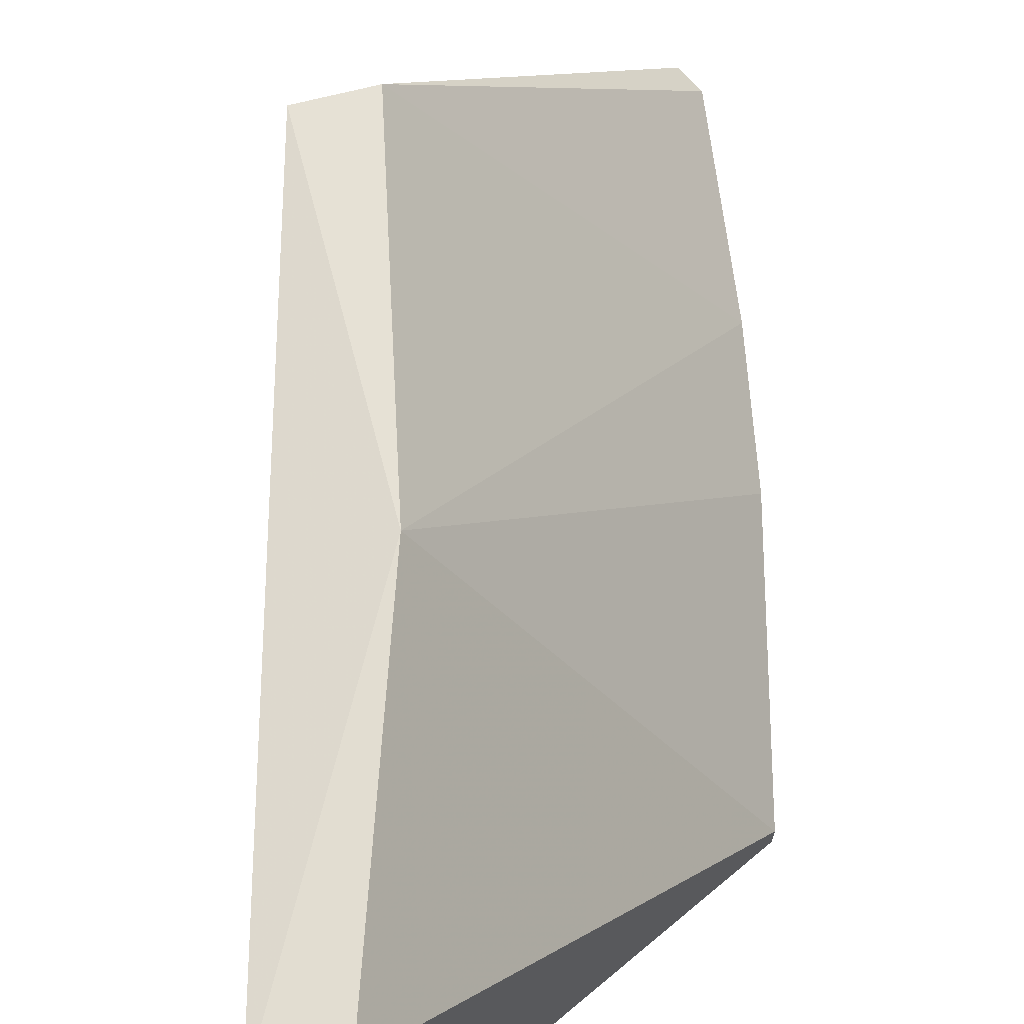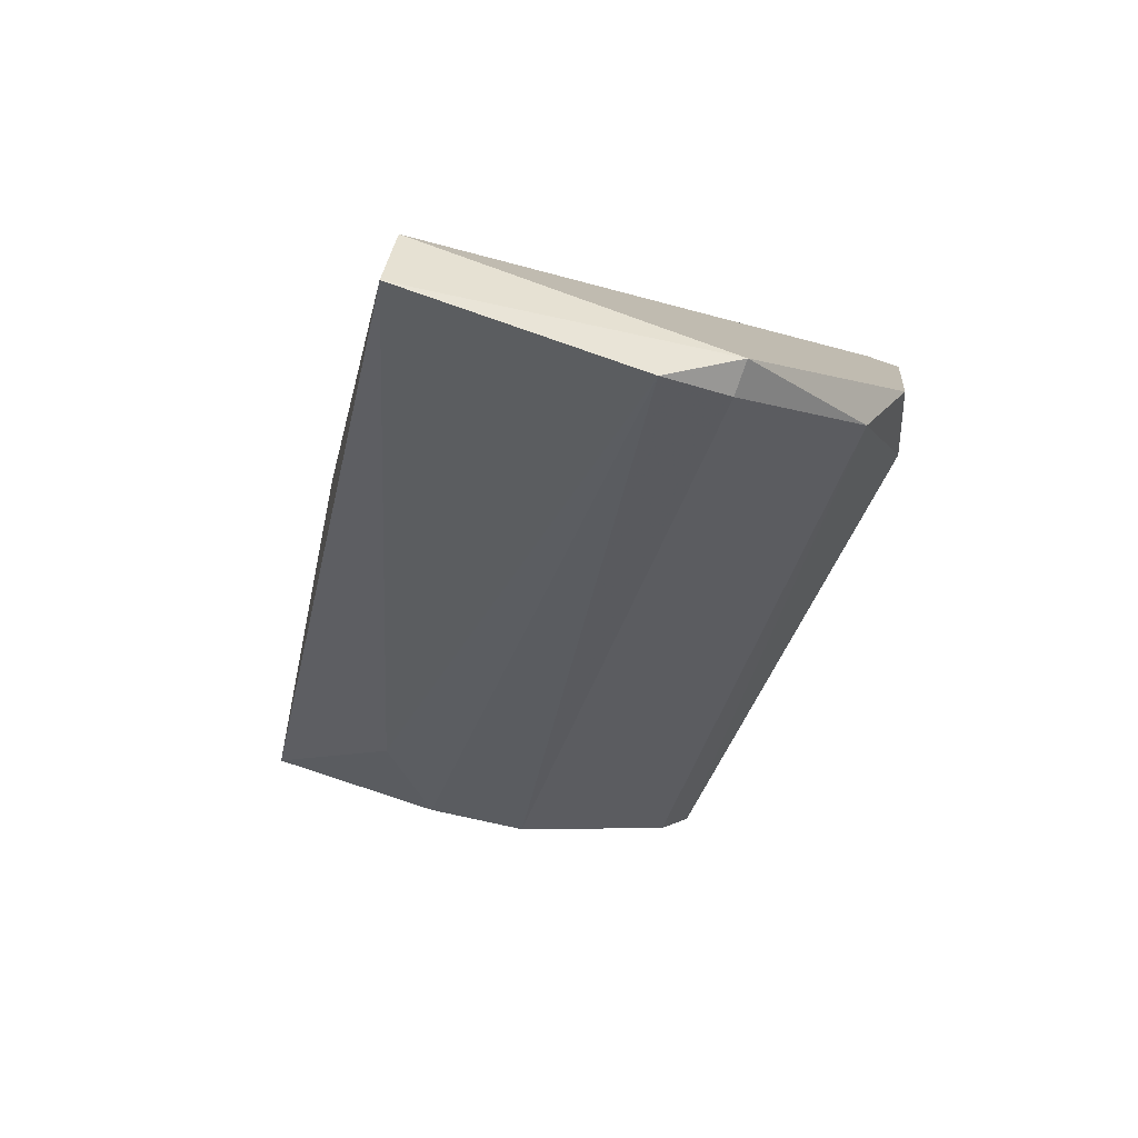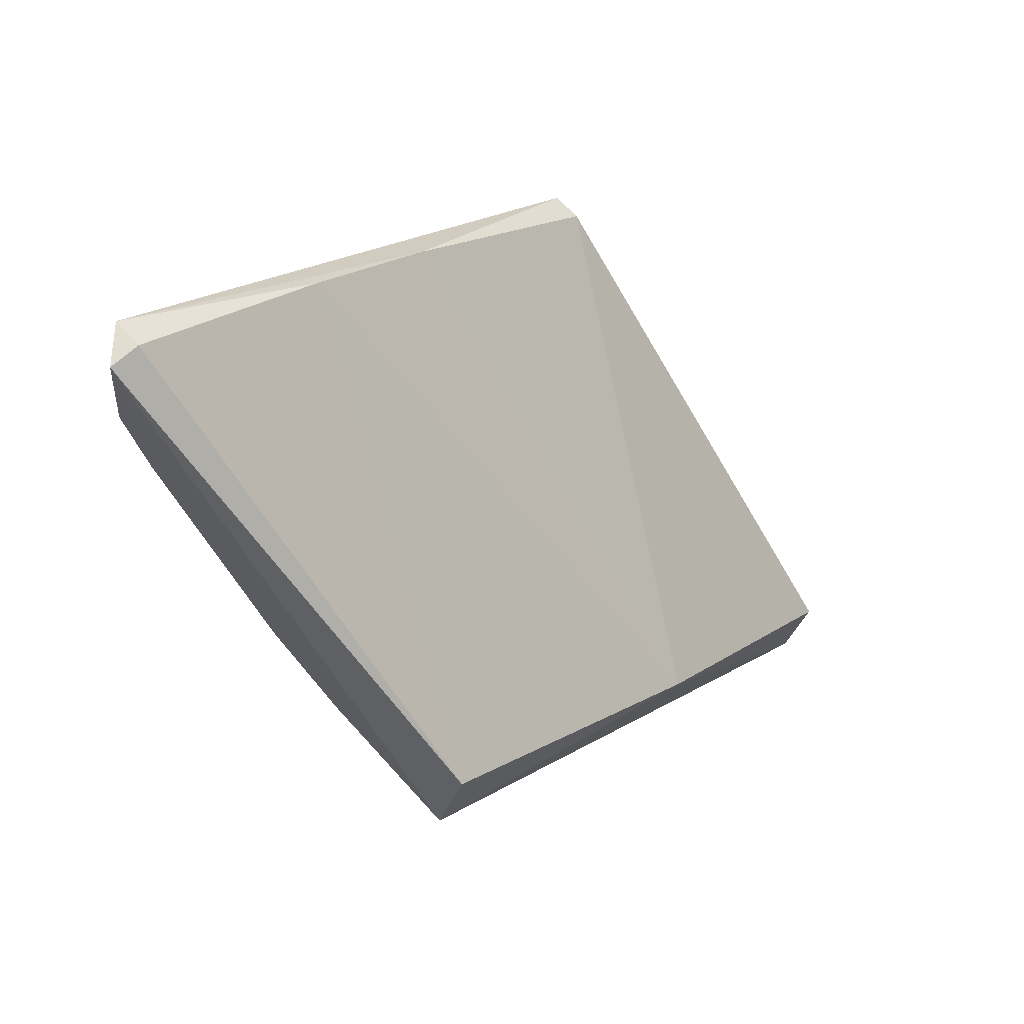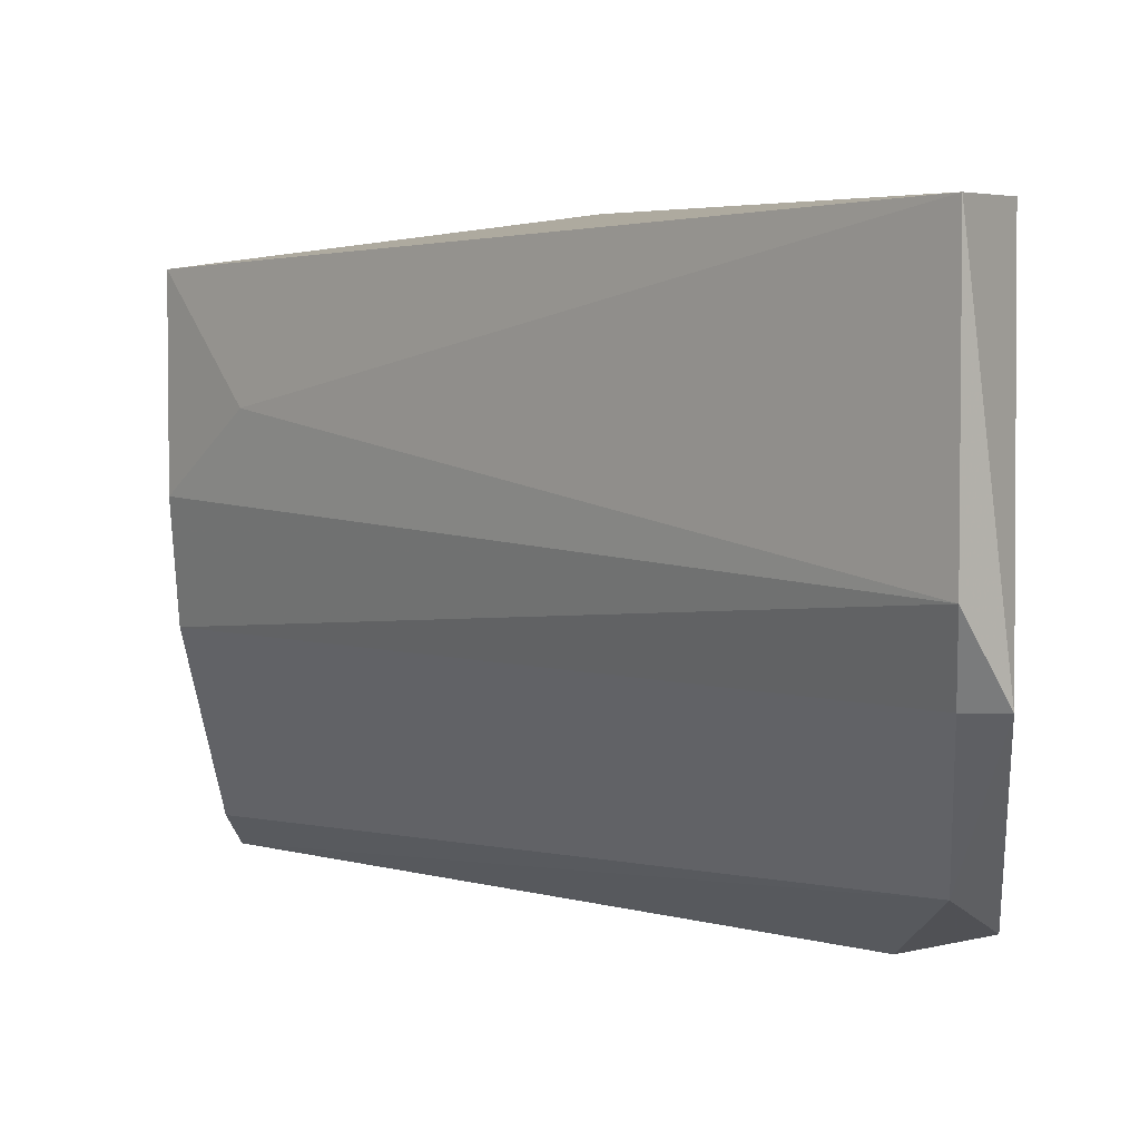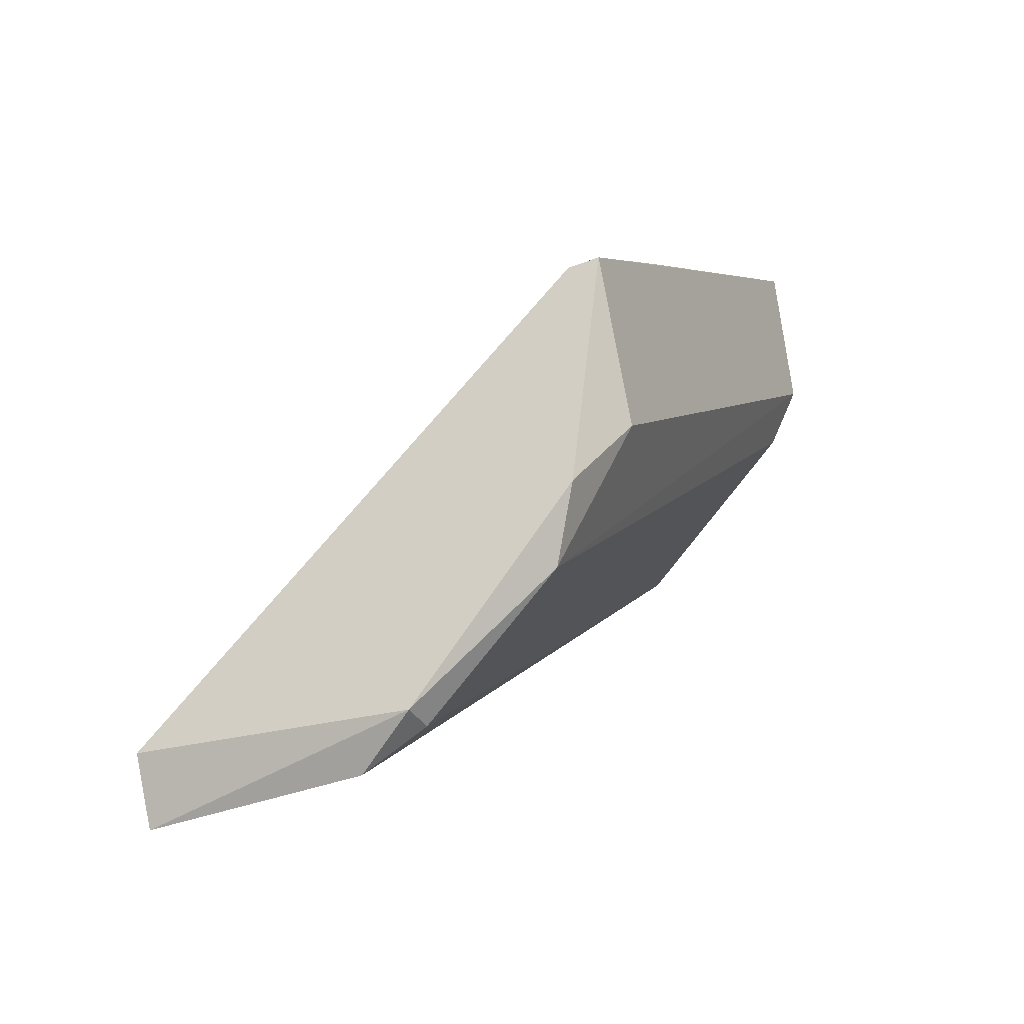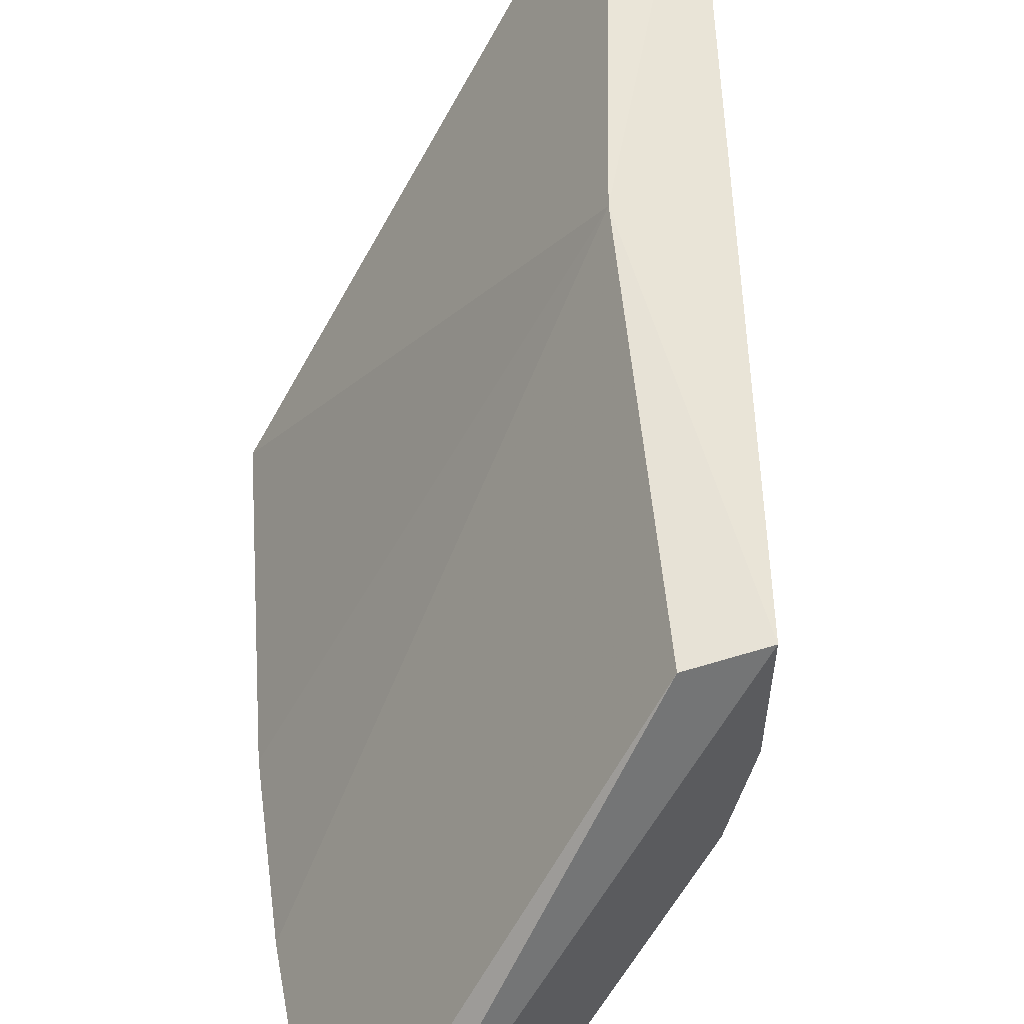
<metadata>
{"format":"obj","ext":"obj","renderer":"f3d","projection":"perspective","resolution":1024,"background":"white","views":[{"elev":68.5,"azim":-131.0,"up":"+Y"},{"elev":-77.9,"azim":-109.0,"up":"+Z"},{"elev":68.5,"azim":137.7,"up":"+Z"},{"elev":4.2,"azim":-174.6,"up":"+Y"},{"elev":-36.4,"azim":-62.9,"up":"+Z"},{"elev":58.9,"azim":45.8,"up":"+Y"}]}
</metadata>
<code>
v -0.8352 0.2214 0.1195
v -0.7891 0.2086 0.1887
v -0.7916 0.2086 0.1887
v -0.7916 0.2419 0.1605
v -0.8352 0.2086 0.1554
v -0.7891 0.2086 0.1707
v -0.8352 0.2445 0.1221
v -0.7891 0.2291 0.1554
v -0.83 0.2061 0.1426
v -0.8326 0.2445 0.1169
v -0.8147 0.2445 0.1426
v -0.8326 0.2214 0.1195
v -0.7891 0.2419 0.1554
v -0.7916 0.2061 0.1887
v -0.8326 0.2112 0.1297
v -0.7891 0.2214 0.1579
v -0.8172 0.2086 0.1707
v -0.8352 0.2061 0.1554
v -0.8326 0.2265 0.1169
v -0.7891 0.2061 0.1758
v -0.8352 0.2086 0.1349
v -0.7942 0.2342 0.1502
v -0.807 0.2086 0.1784
f 17 14 23
f 3 2 4
f 1 5 7
f 2 6 8
f 1 7 10
f 7 5 11
f 10 7 11
f 4 2 13
f 2 8 13
f 11 4 13
f 10 11 13
f 2 3 14
f 12 6 15
f 1 12 15
f 8 6 16
f 6 12 16
f 11 5 17
f 14 17 18
f 5 1 18
f 9 14 18
f 17 5 18
f 1 10 19
f 12 1 19
f 8 16 19
f 16 12 19
f 6 2 20
f 2 14 20
f 14 9 20
f 9 15 20
f 15 6 20
f 1 15 21
f 15 9 21
f 18 1 21
f 9 18 21
f 13 8 22
f 10 13 22
f 19 10 22
f 8 19 22
f 3 4 23
f 4 11 23
f 14 3 23
f 11 17 23

</code>
